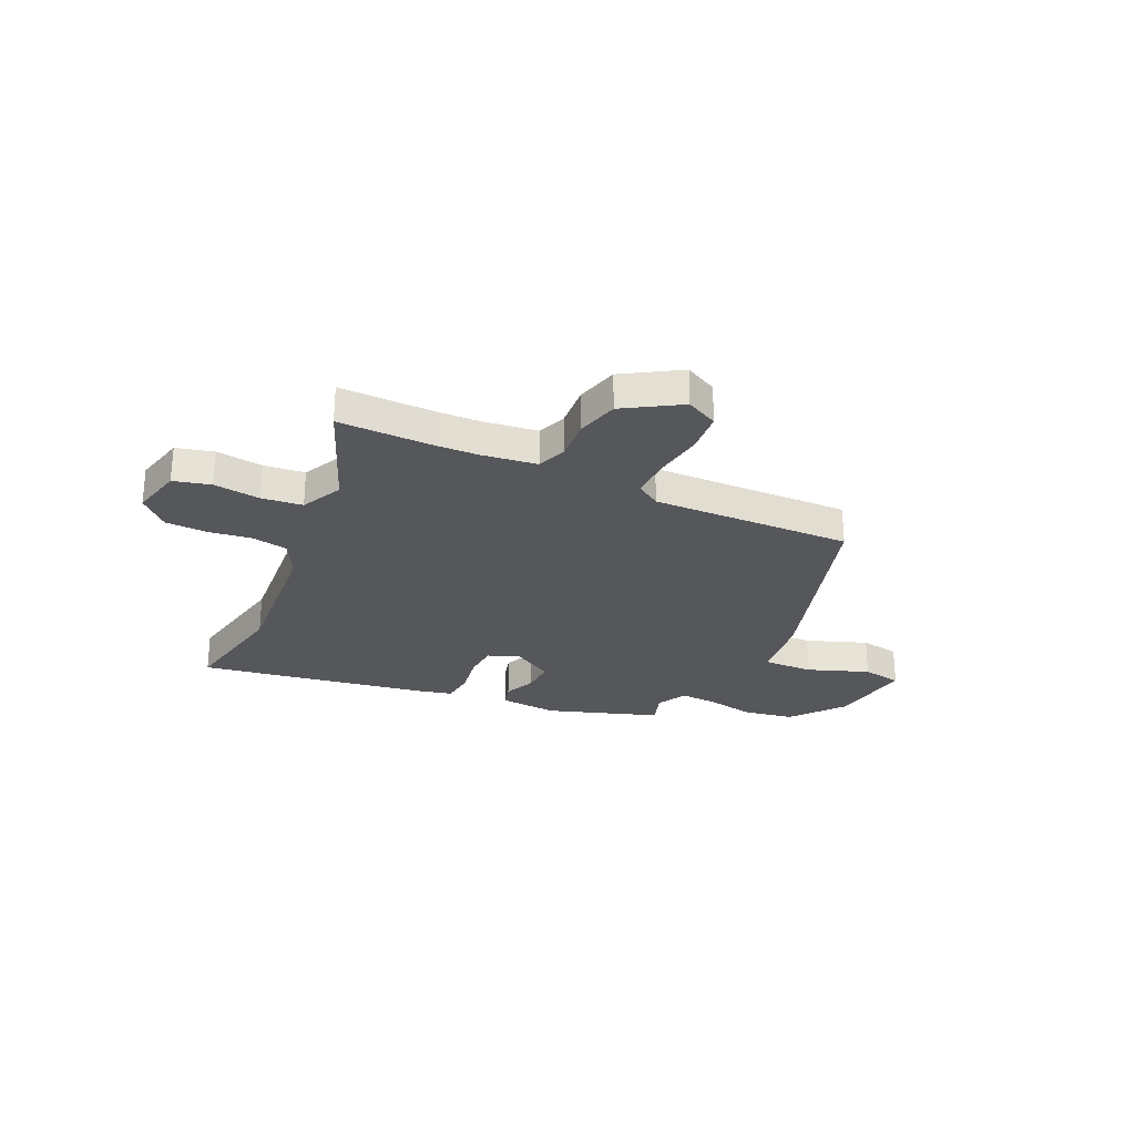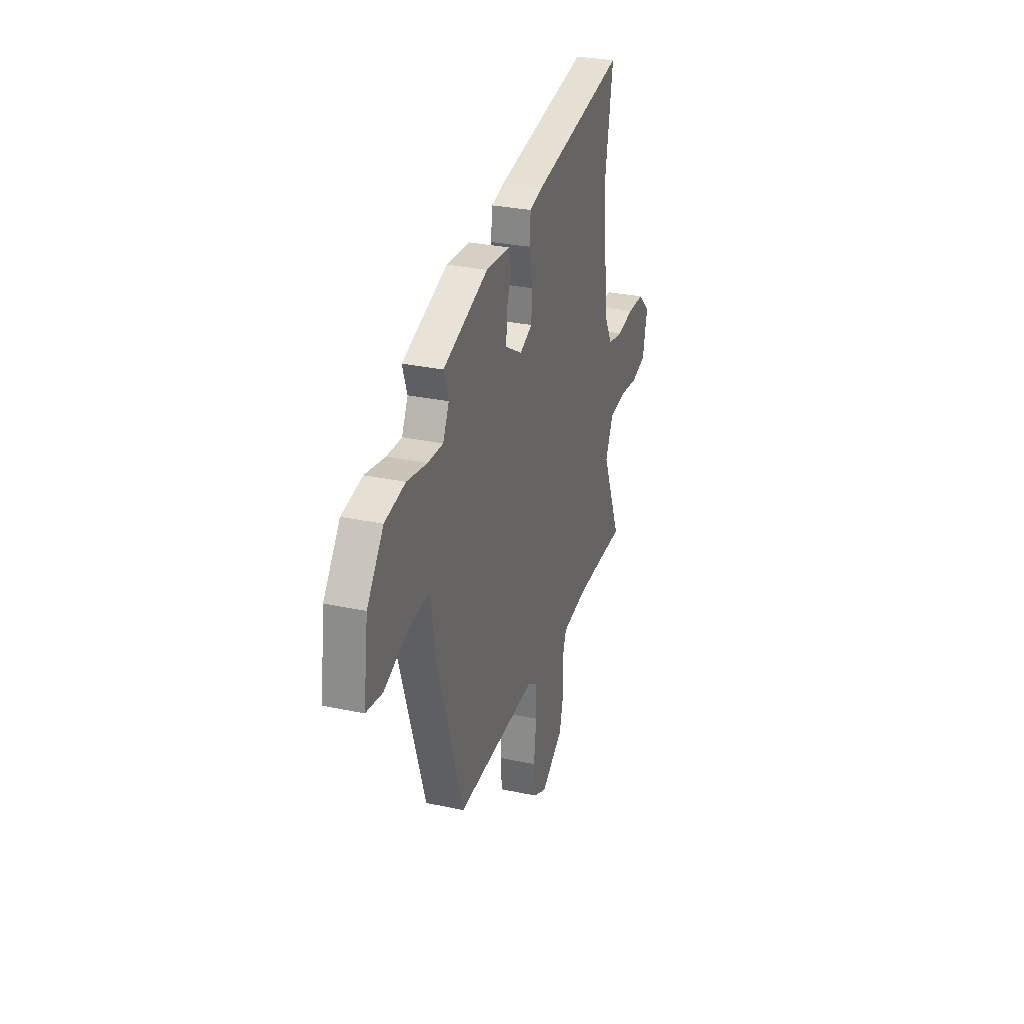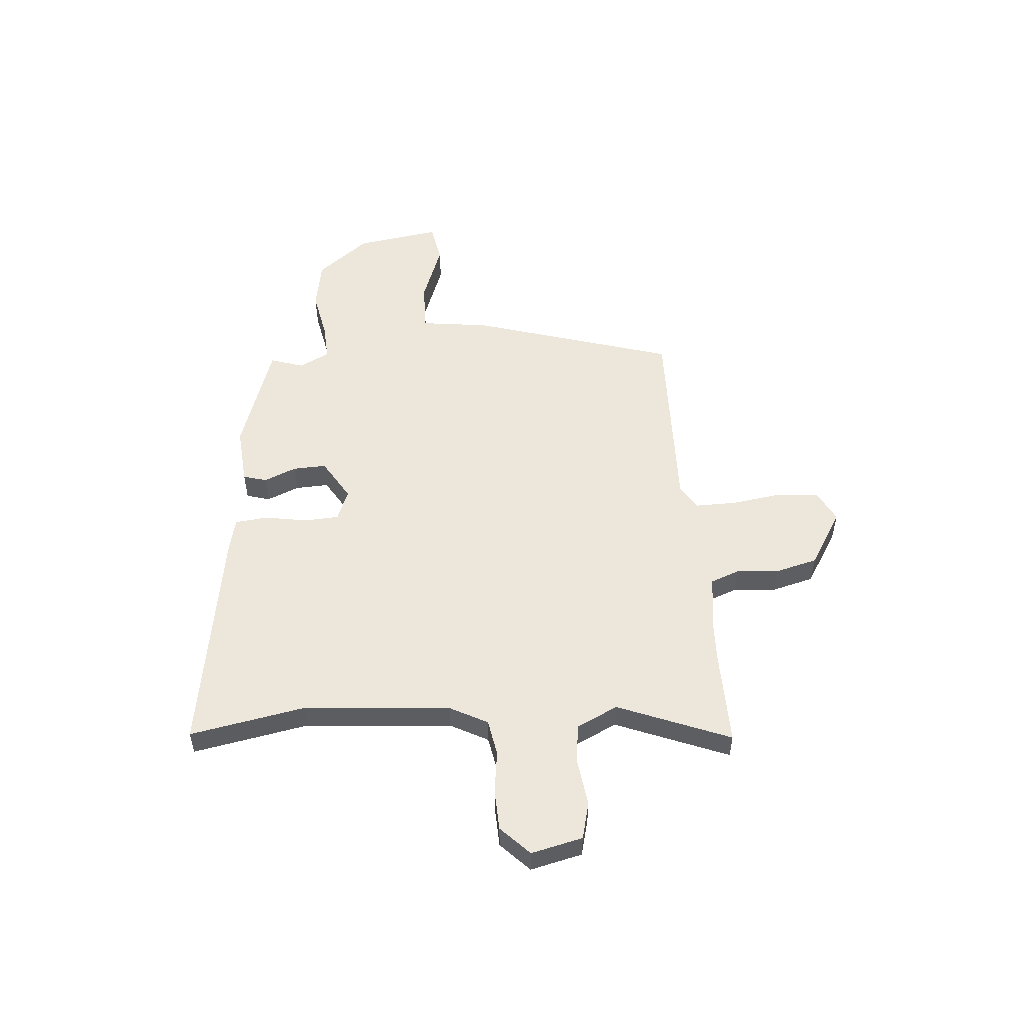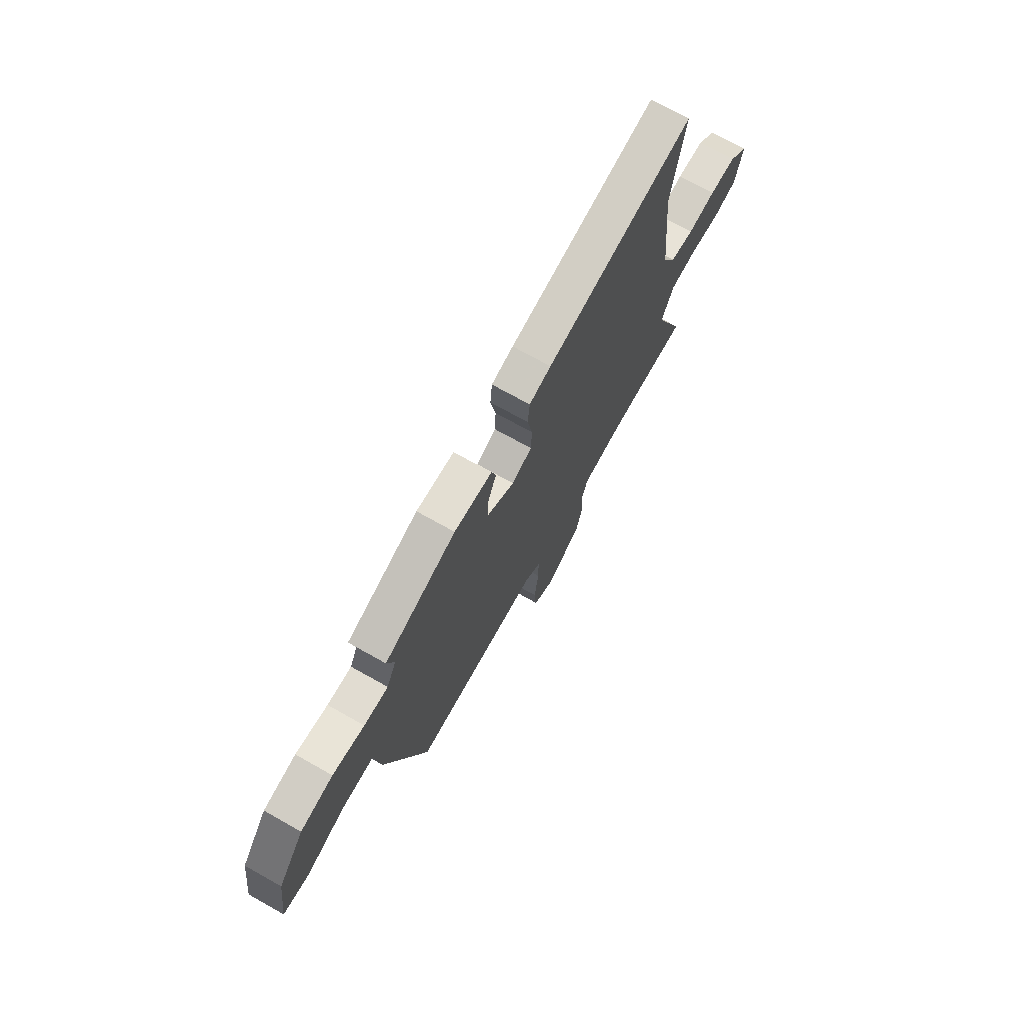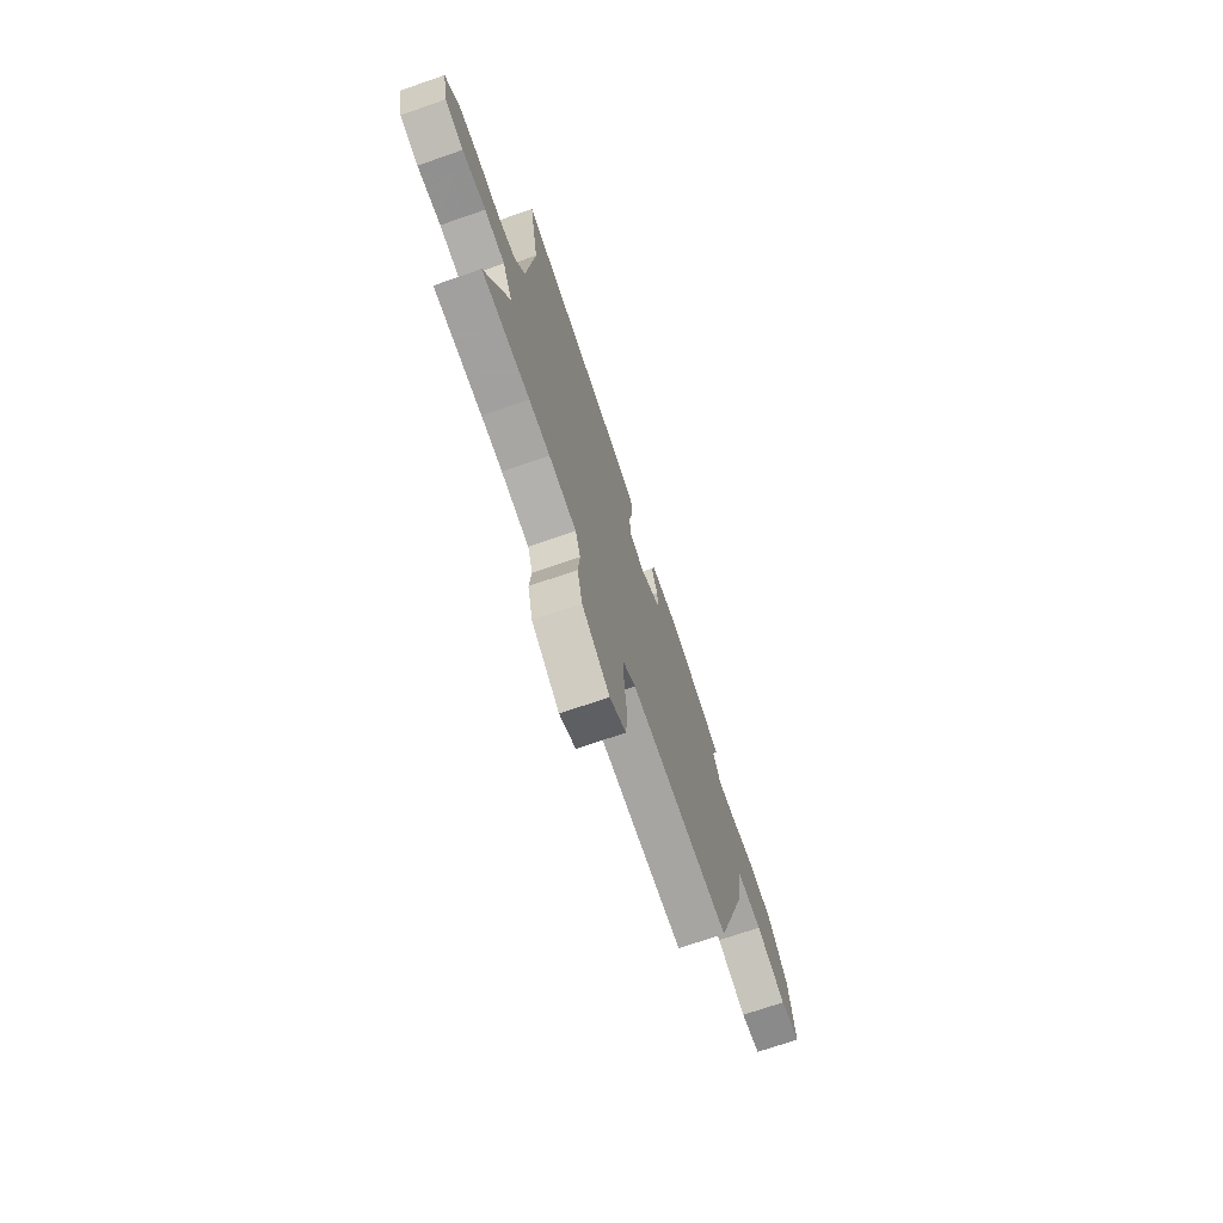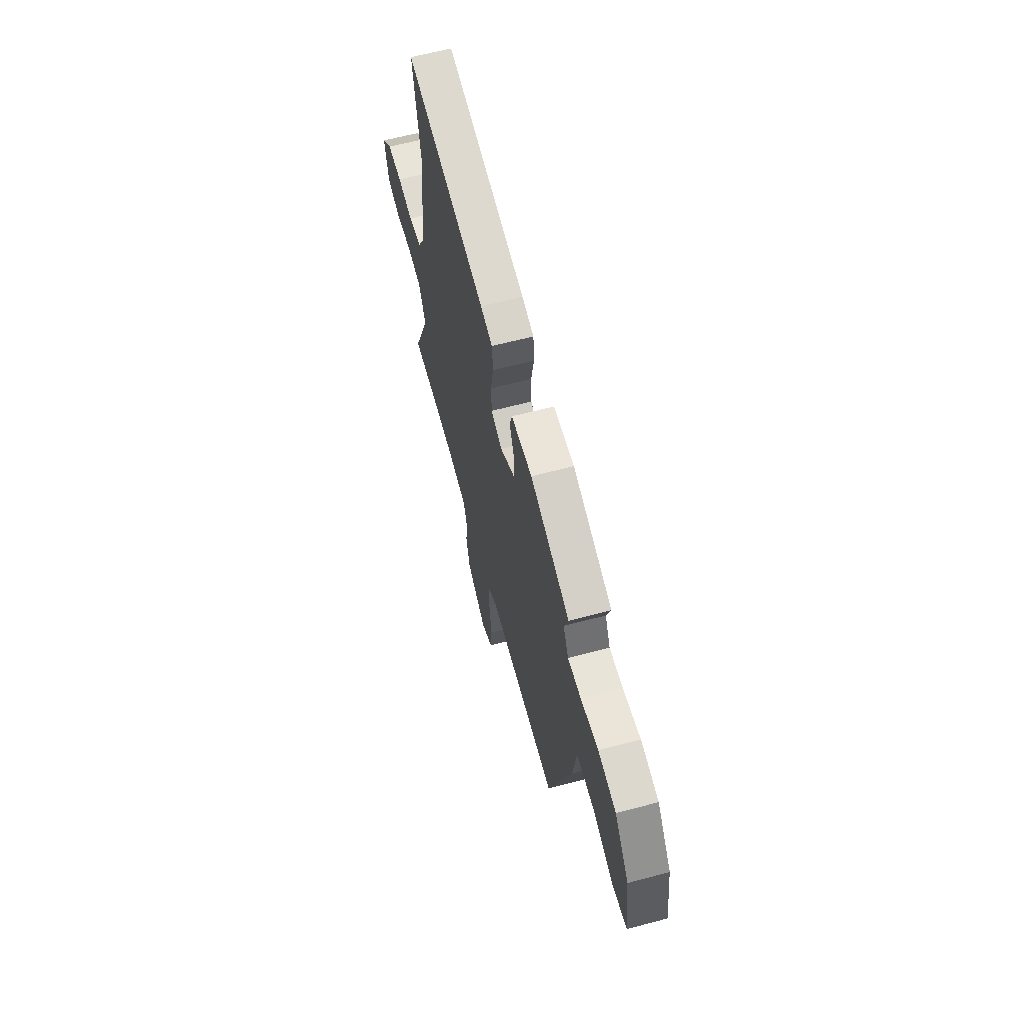
<metadata>
{"format":"obj","ext":"obj","renderer":"f3d","projection":"perspective","resolution":1024,"background":"white","views":[{"elev":-27.1,"azim":154.2,"up":"+Y"},{"elev":29.5,"azim":-72.5,"up":"+Z"},{"elev":52.9,"azim":84.5,"up":"+Y"},{"elev":71.5,"azim":-60.6,"up":"+Z"},{"elev":-71.9,"azim":109.1,"up":"+Z"},{"elev":62.4,"azim":-105.1,"up":"+Z"}]}
</metadata>
<code>
v -0.479 0.07 0.404
v -0.256 0.07 0.482
v -0.138 0.07 0.474
v -0.124 0.07 0.427
v -0.15 0.07 0.362
v -0.152 0.07 0.295
v -0.068 0.07 0.246
v -0.006 0.07 0.272
v -0.003 0.07 0.342
v -0.019 0.07 0.427
v -0.013 0.07 0.493
v 0.055 0.07 0.51
v 0.516 0.07 0.592
v 0.476 0.07 0.359
v 0.505 0.07 0.064
v 0.546 0.07 -0.011
v 0.619 0.07 -0.023
v 0.705 0.07 -0.01
v 0.788 0.07 -0.012
v 0.847 0.07 -0.068
v 0.824 0.07 -0.172
v 0.75 0.07 -0.192
v 0.656 0.07 -0.181
v 0.574 0.07 -0.191
v 0.535 0.07 -0.275
v 0.629 0.07 -0.5
v 0.437 0.07 -0.5
v 0.354 0.07 -0.504
v 0.244 0.07 -0.52
v 0.223 0.07 -0.579
v 0.231 0.07 -0.663
v 0.21 0.07 -0.749
v 0.099 0.07 -0.819
v 0.034 0.07 -0.787
v 0.026 0.07 -0.704
v 0.039 0.07 -0.603
v 0.039 0.07 -0.52
v -0.01 0.07 -0.489
v -0.411 0.07 -0.505
v -0.542 0.07 -0.098
v -0.562 0.07 0.04
v -0.663 0.07 0.036
v -0.785 0.07 -0.011
v -0.865 0.07 0.002
v -0.842 0.07 0.172
v -0.761 0.07 0.278
v -0.66 0.07 0.297
v -0.561 0.07 0.279
v -0.486 0.07 0.276
v -0.456 0.07 0.337
v -0.479 0 0.404
v -0.256 0 0.482
v -0.138 0 0.474
v -0.124 0 0.427
v -0.15 0 0.362
v -0.152 0 0.295
v -0.068 0 0.246
v -0.006 0 0.272
v -0.003 0 0.342
v -0.019 0 0.427
v -0.013 0 0.493
v 0.055 0 0.51
v 0.516 0 0.592
v 0.476 0 0.359
v 0.505 0 0.064
v 0.546 0 -0.011
v 0.619 0 -0.023
v 0.705 0 -0.01
v 0.788 0 -0.012
v 0.847 0 -0.068
v 0.824 0 -0.172
v 0.75 0 -0.192
v 0.656 0 -0.181
v 0.574 0 -0.191
v 0.535 0 -0.275
v 0.629 0 -0.5
v 0.437 0 -0.5
v 0.354 0 -0.504
v 0.244 0 -0.52
v 0.223 0 -0.579
v 0.231 0 -0.663
v 0.21 0 -0.749
v 0.099 0 -0.819
v 0.034 0 -0.787
v 0.026 0 -0.704
v 0.039 0 -0.603
v 0.039 0 -0.52
v -0.01 0 -0.489
v -0.411 0 -0.505
v -0.542 0 -0.098
v -0.562 0 0.04
v -0.663 0 0.036
v -0.785 0 -0.011
v -0.865 0 0.002
v -0.842 0 0.172
v -0.761 0 0.278
v -0.66 0 0.297
v -0.561 0 0.279
v -0.486 0 0.276
v -0.456 0 0.337
f 45 46 47 48
f 45 48 49
f 42 43 44 45
f 41 42 45 49
f 38 39 40 41
f 37 38 41 49
f 33 34 35 36
f 33 36 37
f 30 31 32 33
f 29 30 33 37
f 28 29 37 49
f 25 26 27
f 25 27 28 49
f 20 21 22 23
f 20 23 24
f 17 18 19 20
f 16 17 20 24
f 15 16 24 25
f 11 12 13 14
f 9 10 11 14
f 8 9 14 15
f 7 8 15 25
f 2 3 4 5
f 50 1 2 5
f 50 5 6
f 25 49 50
f 6 7 25 50
f 98 97 96 95
f 99 98 95
f 95 94 93 92
f 99 95 92 91
f 91 90 89 88
f 99 91 88 87
f 86 85 84 83
f 87 86 83
f 83 82 81 80
f 87 83 80 79
f 99 87 79 78
f 77 76 75
f 99 78 77 75
f 73 72 71 70
f 74 73 70
f 70 69 68 67
f 74 70 67 66
f 75 74 66 65
f 64 63 62 61
f 64 61 60 59
f 65 64 59 58
f 75 65 58 57
f 55 54 53 52
f 55 52 51 100
f 56 55 100
f 100 99 75
f 100 75 57 56
f 1 51 52 2
f 2 52 53 3
f 3 53 54 4
f 4 54 55 5
f 5 55 56 6
f 6 56 57 7
f 7 57 58 8
f 8 58 59 9
f 9 59 60 10
f 10 60 61 11
f 11 61 62 12
f 12 62 63 13
f 13 63 64 14
f 14 64 65 15
f 15 65 66 16
f 16 66 67 17
f 17 67 68 18
f 18 68 69 19
f 19 69 70 20
f 20 70 71 21
f 21 71 72 22
f 22 72 73 23
f 23 73 74 24
f 24 74 75 25
f 25 75 76 26
f 26 76 77 27
f 27 77 78 28
f 28 78 79 29
f 29 79 80 30
f 30 80 81 31
f 31 81 82 32
f 32 82 83 33
f 33 83 84 34
f 34 84 85 35
f 35 85 86 36
f 36 86 87 37
f 37 87 88 38
f 38 88 89 39
f 39 89 90 40
f 40 90 91 41
f 41 91 92 42
f 42 92 93 43
f 43 93 94 44
f 44 94 95 45
f 45 95 96 46
f 46 96 97 47
f 47 97 98 48
f 48 98 99 49
f 49 99 100 50
f 50 100 51 1

</code>
